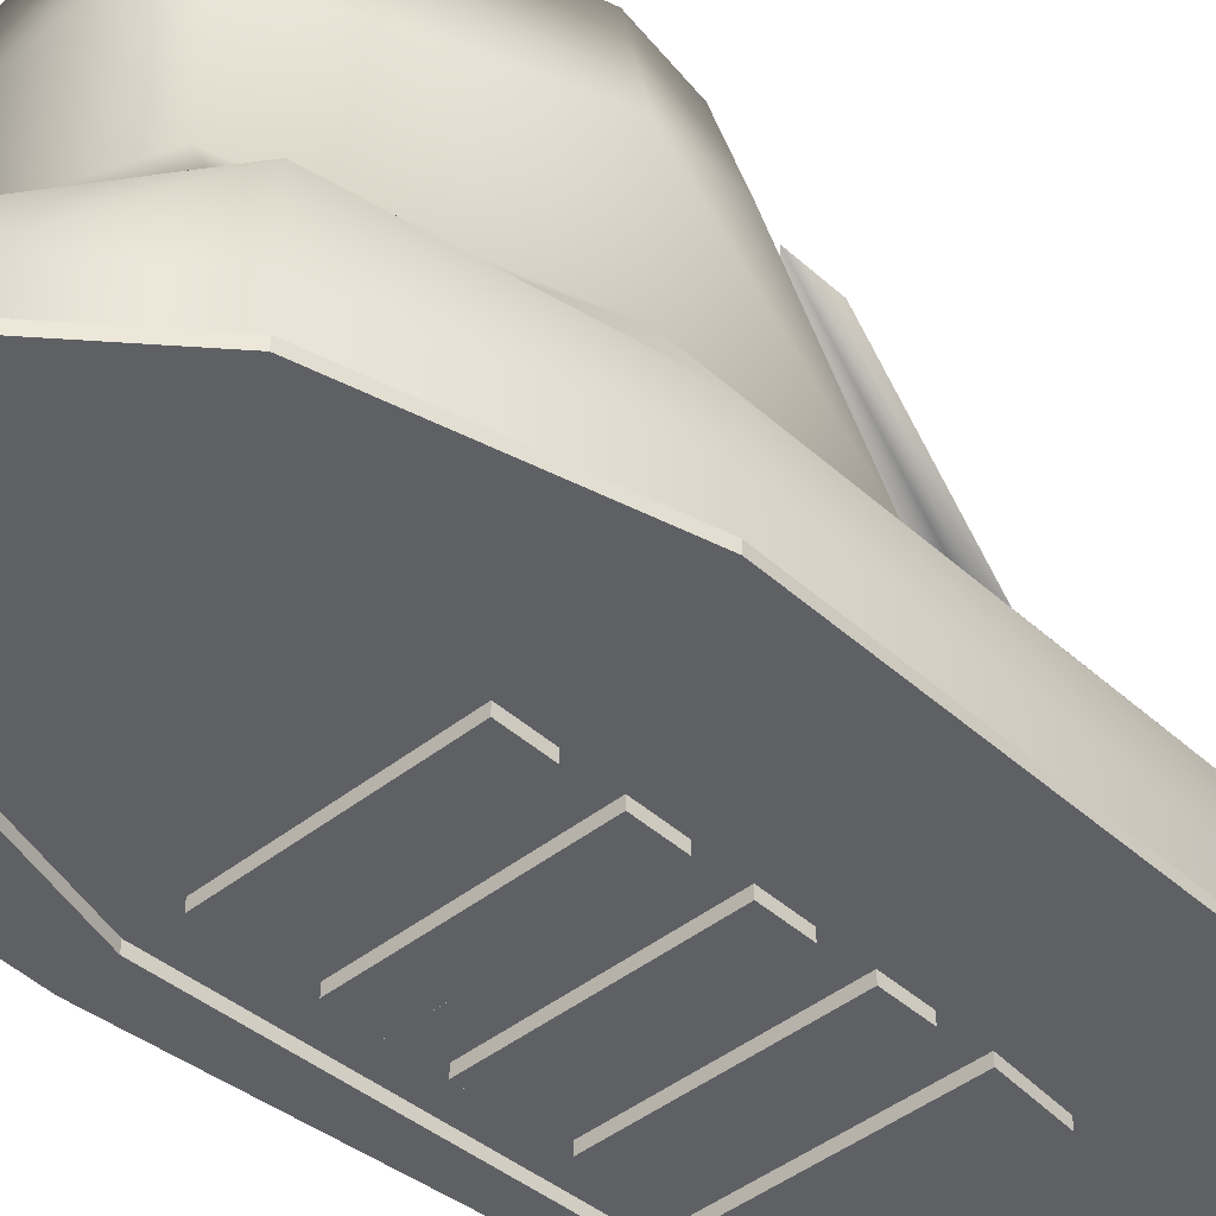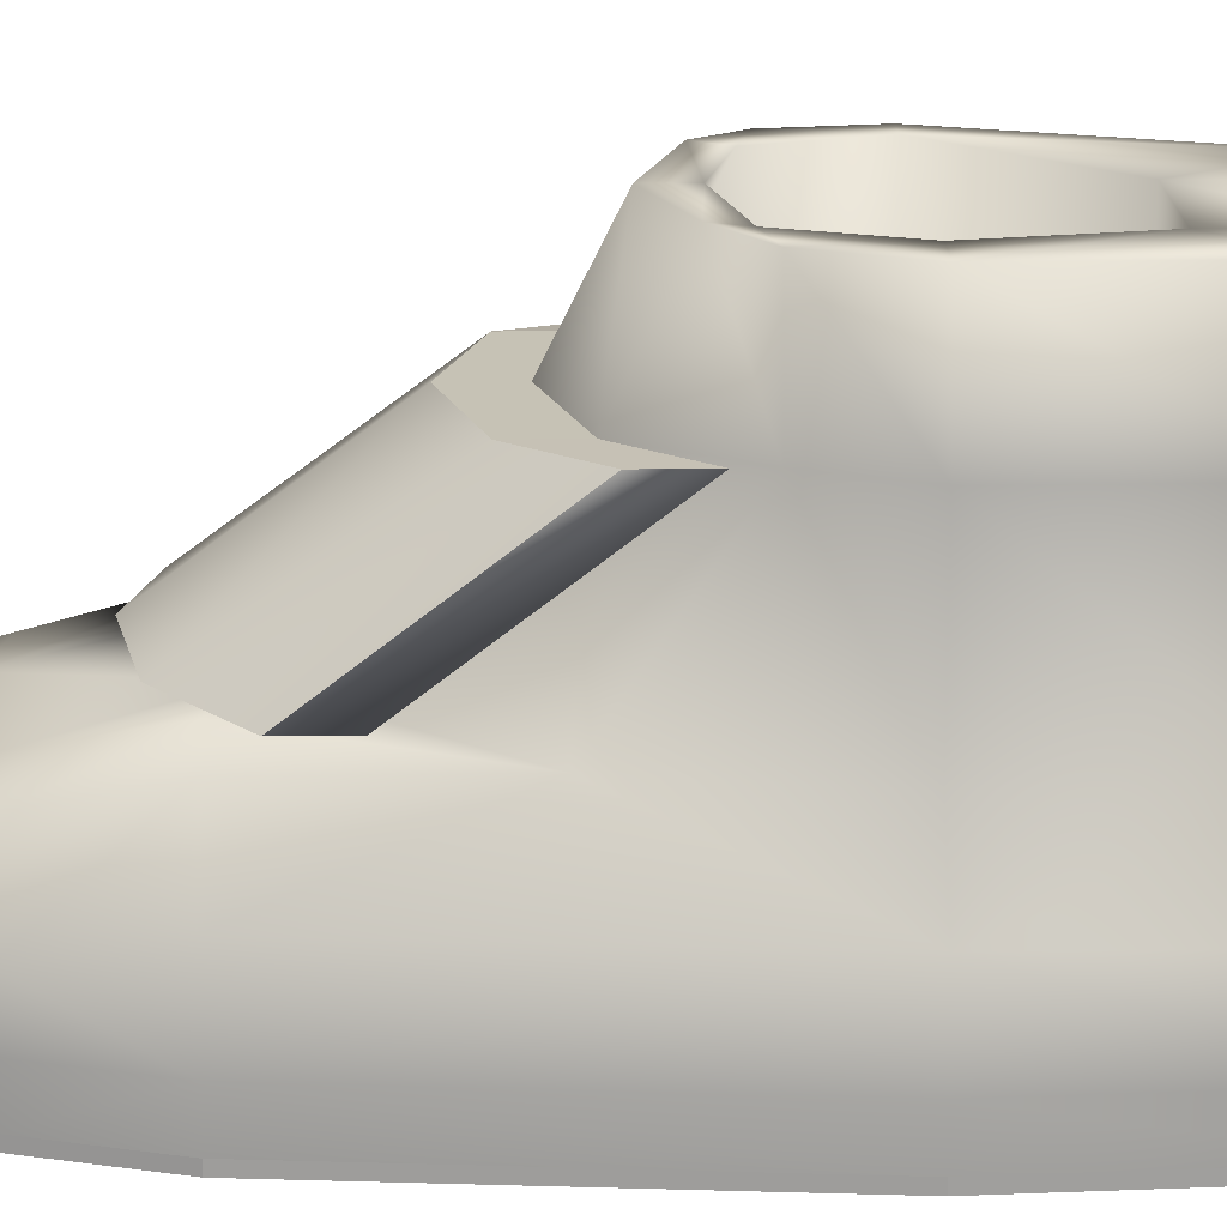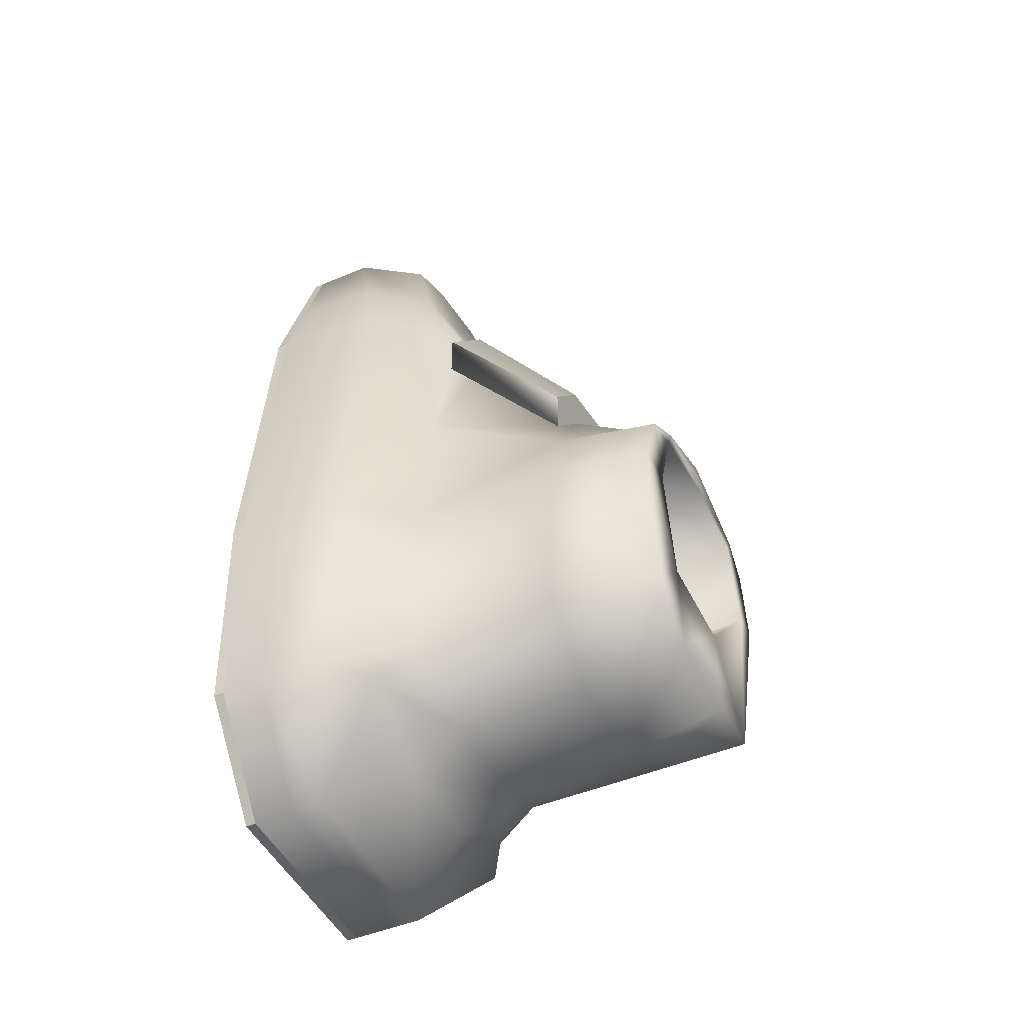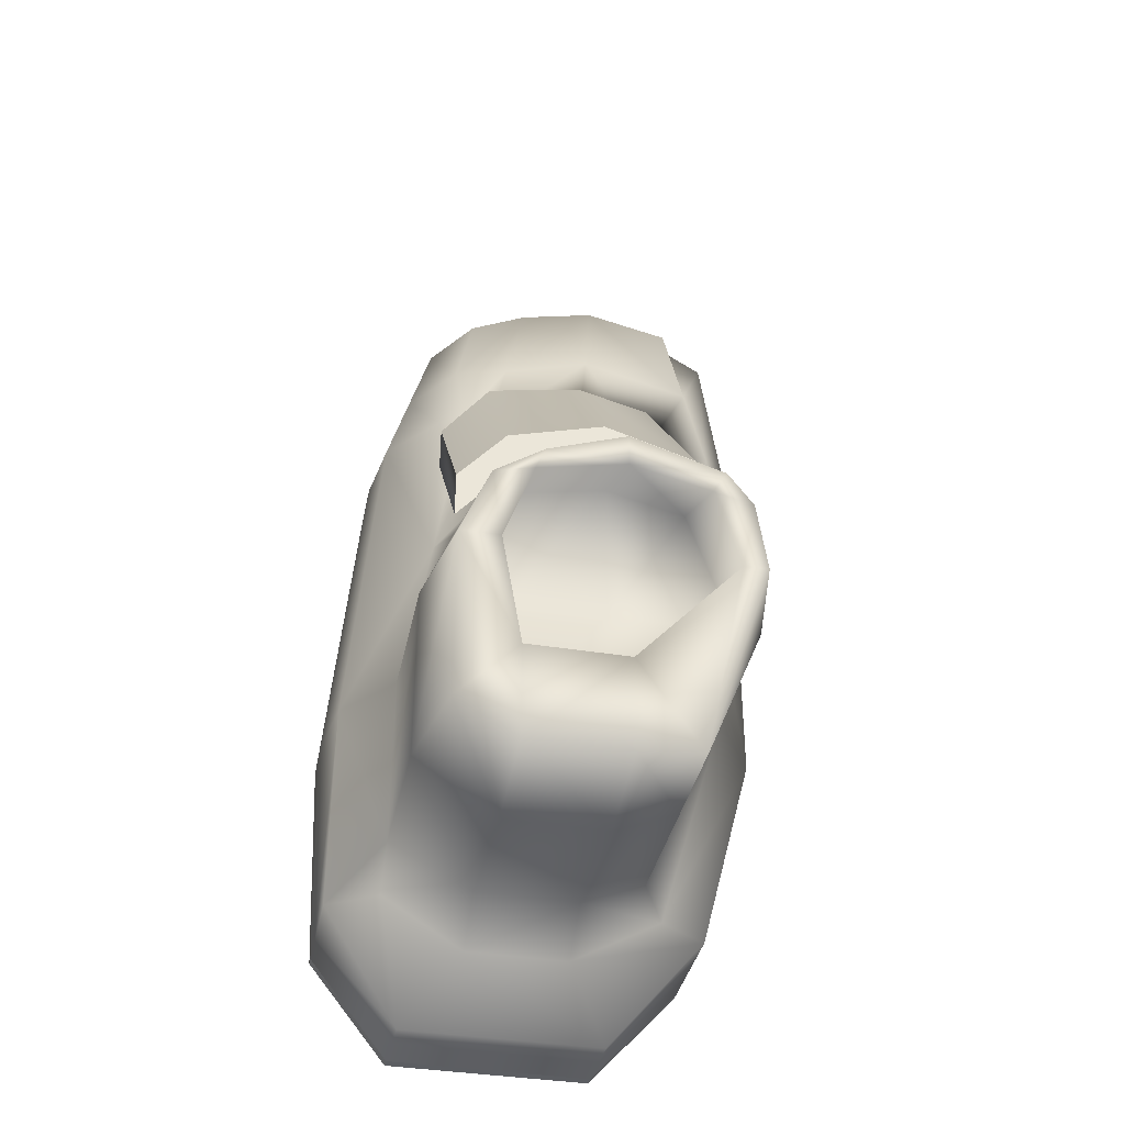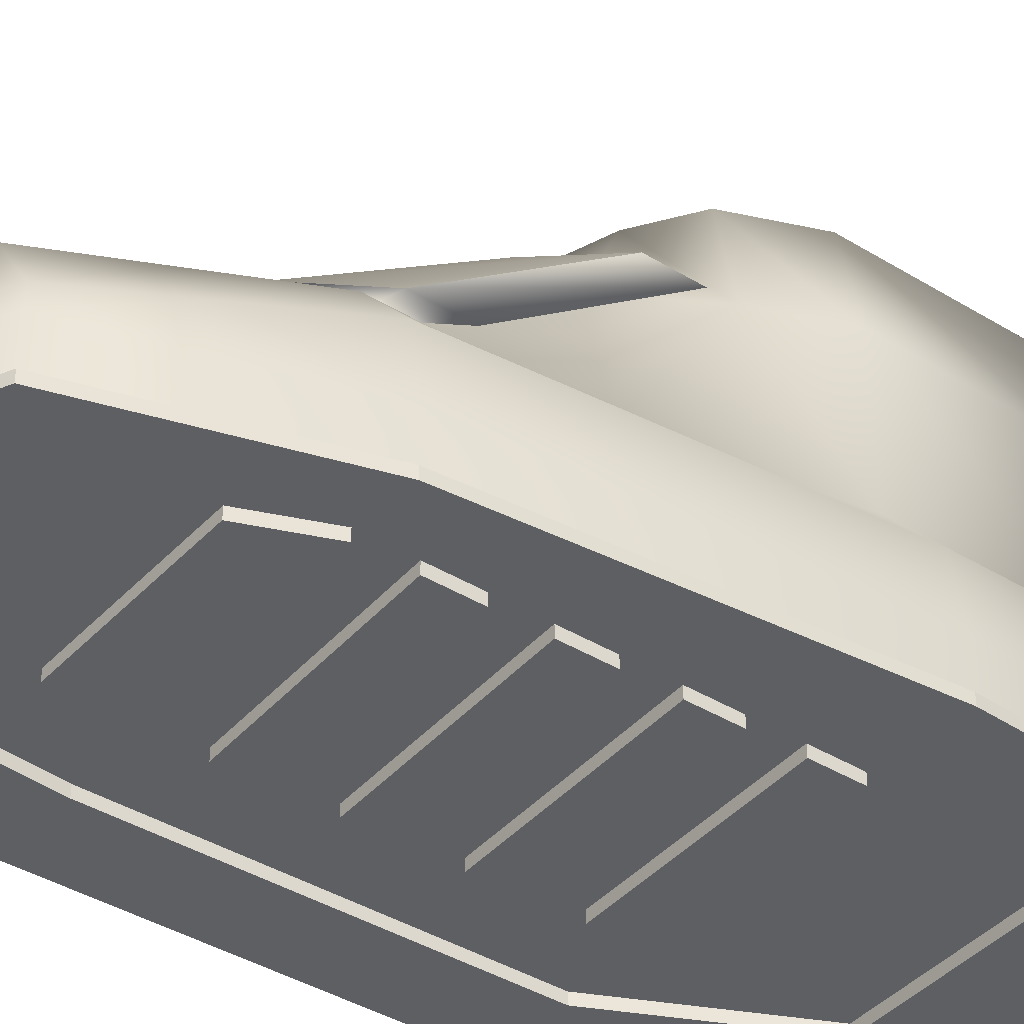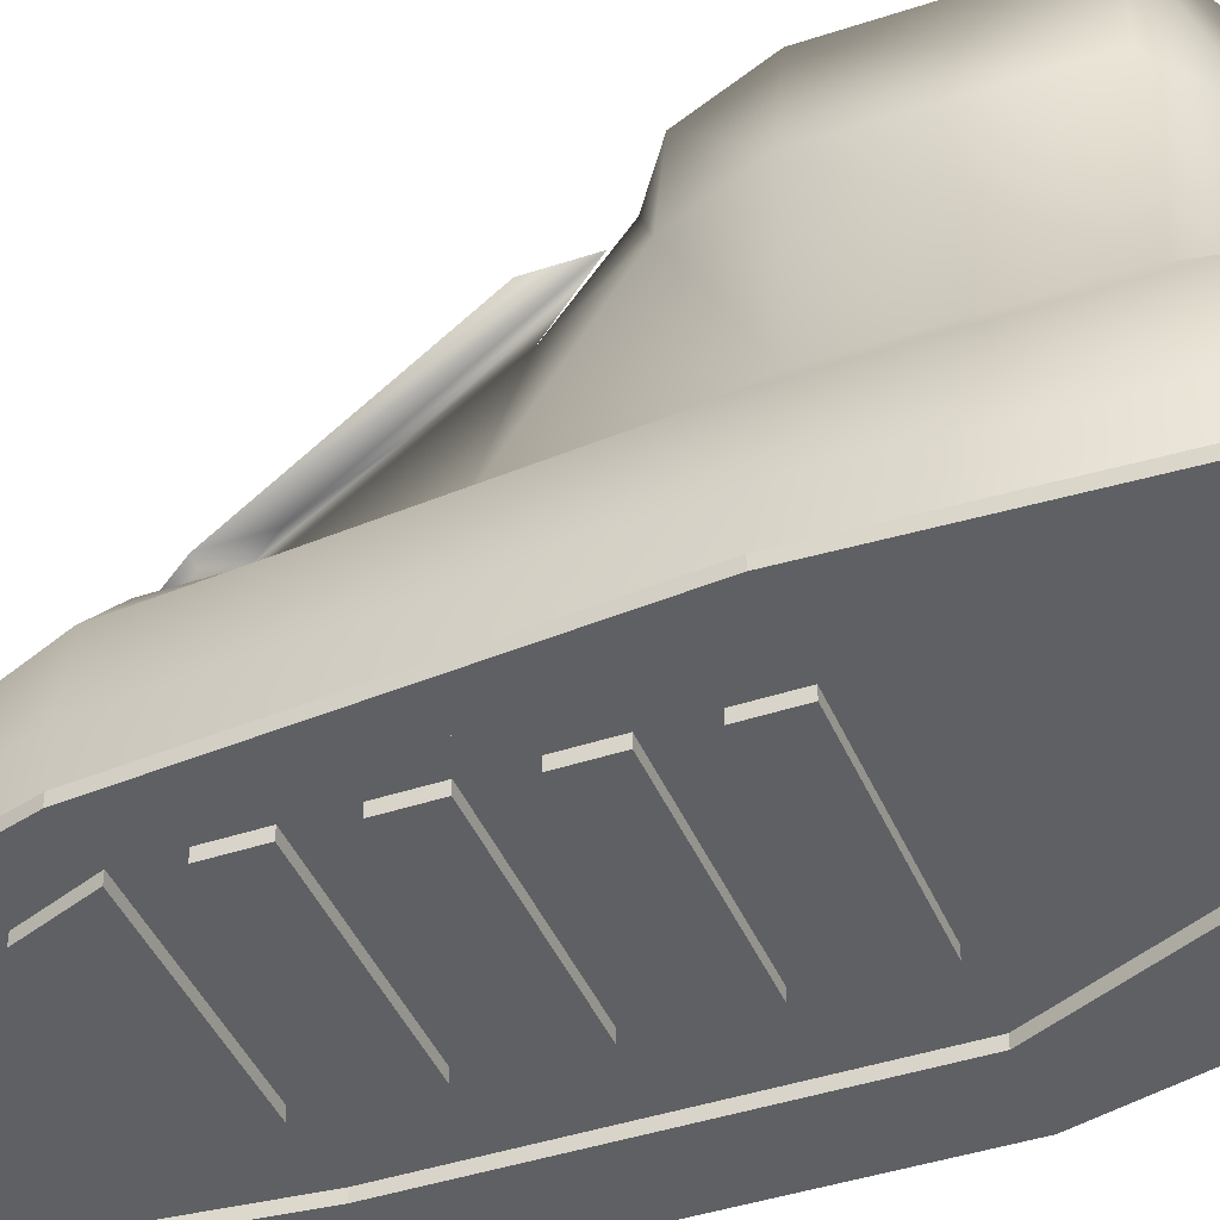
<metadata>
{"format":"obj","ext":"obj","renderer":"f3d","projection":"perspective","resolution":1024,"background":"white","views":[{"elev":-43.4,"azim":-136.7,"up":"+Y"},{"elev":18.9,"azim":88.3,"up":"+Y"},{"elev":-47.9,"azim":115.2,"up":"+Z"},{"elev":-38.2,"azim":168.3,"up":"+Z"},{"elev":-41.0,"azim":53.3,"up":"+Y"},{"elev":-42.4,"azim":111.7,"up":"+Y"}]}
</metadata>
<code>
o Foot-Soldier
g Foot-Soldier
v 0 -0.25 1.75
v -0.2 -0.25 1.8
v 0 -0.2 1.75
v -0.2 -0.2 1.8
v -0.625 -0.25 0.25
v -0.475 -0.25 -0.3
v -0.625 -0.125 0.25
v -0.475 -0.075 -0.3
v -0.25 -0.25 -0.55
v 0.25 -0.25 -0.55
v -0.25 -0.175 -0.55
v 0.25 -0.175 -0.55
v 0.45 -0.25 -0.3
v 0.475 -0.25 0.25
v 0.45 -0.075 -0.3
v 0.45 -0.075 0.25
v -0.45 -0.2 1.8
v -0.45 -0.25 1.8
v 0.25 -0.25 1.625
v 0.25 -0.2 1.625
v -0.625 -0.25 1.125
v -0.625 -0.125 1.125
v 0.375 -0.075 1.125
v 0.4 -0.25 1.125
v 0 -0.0499 1.7
v -0.2 -0.0499 1.75
v 0.15 -0.0499 1.625
v 0.125 9.996e-05 -0.425
v 0.325 9.996e-05 -0.3
v -0.425 -0.0499 1.7
v -0.35 9.996e-05 -0.3
v -0.125 9.996e-05 -0.425
v -0.5 0.0751 0.25
v 0.25 0.0751 1.125
v 0.25 0.0751 0.6876
v 0.325 0.0751 0.25
v -0.5 0.0751 0.6876
v -0.5 0.0751 1.125
v 0.1875 0.1251 1.125
v -0.3125 0.1501 1.075
v 0.325 0.0751 -0.2
v -0.125 0.1251 -0.3375
v 0.125 0.1251 -0.3375
v -0.2812 0.1251 -0.275
v -0.2812 0.7003 -0.275
v -0.3875 0.7003 0.25
v -0.45 0.7003 0.25
v 0.125 0.1501 1.075
v -0.5 0.4502 0.25
v -0.2812 0.4502 -0.275
v -0.3625 0.4502 0.6501
v -0.5 0.4502 0.4376
v -0.125 0.1502 1.25
v -0.3125 0.1502 1.2
v -0.125 0.4503 0.8502
v -0.3625 0.4503 0.7752
v -0.125 0.4502 -0.3375
v 0.125 0.4502 -0.3375
v 0.325 0.4502 -0.2
v 0.325 0.4502 0.25
v 0.25 0.4502 0.4376
v 0.125 0.1502 1.2
v 0.125 0.4503 0.7752
v 0.125 0.4502 0.6501
v -0.2 -0.3501 1.8
v 0 -0.3501 1.75
v -0.45 -0.3501 1.8
v -0.25 -0.3501 -0.55
v -0.475 -0.3501 -0.3
v 0.25 -0.3501 1.625
v -0.625 -0.3501 0.25
v -0.625 -0.3501 1.125
v 0.45 -0.3501 -0.3
v 0.25 -0.3501 -0.55
v 0.475 -0.3501 0.25
v 0.4 -0.3501 1.125
v -0.425 0.7003 0.4376
v -0.325 0.7003 0.4626
v -0.3625 0.7003 0.5251
v -0.125 0.7003 0.5126
v 0.1 0.7003 0.4626
v 0.075 0.7003 0.5251
v -0.125 0.7003 0.6001
v -0.125 0.4502 0.6376
v -0.125 0.4502 0.25
v 0.125 0.4502 0.25
v 0.125 0.4502 0.5876
v -0.325 0.4502 0.5876
v -0.4375 0.4502 0.25
v -0.125 0.4502 -0.04375
v 0.125 0.4502 -0.04375
v -0.125 0.7003 -0.04375
v -0.125 0.7003 -0.2875
v 0.125 0.7003 -0.2875
v 0.125 0.7003 -0.04375
v 0.225 0.4502 0.25
v 0.275 0.7003 -0.2
v 0.275 0.7003 0.25
v 0.175 0.7003 0.25
v 0.2 0.7003 0.4376
v -0.125 0.4502 0.7251
v -0.125 0.1501 1.125
v -0.436 0.1061 0.9251
v -0.486 0.4312 0.5001
v -0.4361 0.1062 1.05
v -0.4861 0.4313 0.6252
v 0.25 0.4502 0.5001
v 0.25 0.1251 0.9251
v 0.25 0.4503 0.6252
v 0.25 0.1252 1.05
v -0.5625 -0.1625 1.688
v -0.5625 -0.25 1.688
v 0.325 -0.25 1.375
v 0.3125 -0.1375 1.375
v 0.2 0.0126 1.375
v -0.4625 0.0126 1.413
v -0.5625 -0.3501 1.688
v 0.325 -0.3501 1.375
v -0.1625 0.0626 1.438
v 0.0625 0.0376 1.388
v -0.25 -0.3751 -0.15
v 0.25 -0.3751 -0.15
v 0.25 -0.3751 -0.55
v -0.25 -0.3751 -0.55
v -0.25 -0.3501 -0.15
v -0.25 -0.3501 0.25
v 0.25 -0.3501 0.25
v 0.25 -0.3501 -0.15
v -0.4375 -0.3751 0.25
v -0.475 -0.3751 -0.3
v -0.625 -0.3751 0.25
v -0.4375 -0.3501 0.25
v 0.3625 -0.3501 0.25
v 0.3625 -0.3751 0.25
v 0.475 -0.3751 0.25
v 0.45 -0.3751 -0.3
v 0.4 -0.3751 1.125
v 0.325 -0.3751 1.125
v -0.4375 -0.3751 1.125
v -0.625 -0.3751 1.125
v 0.0625 -0.3751 1.594
v -0.2125 -0.3751 1.631
v -0.2 -0.3751 1.8
v 0 -0.3751 1.75
v 0.0625 -0.3501 1.594
v 0.125 -0.3501 1.438
v -0.225 -0.3501 1.463
v -0.2125 -0.3501 1.631
v 0.225 -0.3751 1.406
v 0.325 -0.3751 1.375
v 0.25 -0.3751 1.625
v 0.225 -0.3501 1.406
v -0.3937 -0.3751 1.575
v -0.5625 -0.3751 1.688
v -0.45 -0.3751 1.8
v -0.3937 -0.3501 1.575
v -0.4375 -0.3501 1.125
v 0.325 -0.3501 1.125
v 0.25 -0.3501 0.3594
v 0.25 -0.3501 0.4688
v 0.25 -0.3501 0.5782
v 0.25 -0.3501 0.6875
v 0.25 -0.3501 0.7969
v 0.25 -0.3501 0.9063
v 0.25 -0.3501 1.016
v 0.25 -0.3501 1.125
v -0.25 -0.3501 1.125
v -0.25 -0.3501 1.016
v -0.25 -0.3501 0.9063
v -0.25 -0.3501 0.7969
v -0.25 -0.3501 0.6875
v -0.25 -0.3501 0.5782
v -0.25 -0.3501 0.4688
v -0.25 -0.3501 0.3594
v 0.25 -0.3751 0.3594
v 0.25 -0.3751 0.25
v -0.25 -0.3751 0.25
v -0.25 -0.3751 0.3594
v 0.25 -0.3751 0.5782
v 0.25 -0.3751 0.4688
v -0.25 -0.3751 0.4688
v -0.25 -0.3751 0.5782
v 0.25 -0.3751 0.7969
v 0.25 -0.3751 0.6875
v -0.25 -0.3751 0.6875
v -0.25 -0.3751 0.7969
v -0.25 -0.3751 1.016
v 0.25 -0.3751 1.016
v 0.25 -0.3751 0.9063
v -0.25 -0.3751 0.9063
v 0.1875 -0.3501 1.281
v -0.2375 -0.3501 1.294
v 0.1875 -0.3751 1.281
v 0.25 -0.3751 1.125
v -0.25 -0.3751 1.125
v -0.2375 -0.3751 1.294
f 15 29 41
f 15 41 16
f 36 16 41
f 35 16 36
f 23 16 35
f 34 23 35
f 37 22 38
f 37 7 22
f 33 7 37
f 39 34 35
f 40 37 38
f 46 47 77
f 78 46 77
f 79 78 77
f 31 33 44
f 47 46 45
f 48 39 35
f 96 91 86
f 97 94 95
f 98 97 95
f 99 98 95
f 89 85 90
f 100 81 82
f 100 99 81
f 100 98 99
f 96 86 87
f 116 40 38
f 119 40 116
f 119 102 40
f 39 48 120
f 115 39 120
f 115 34 39
f 130 121 129
f 130 124 121
f 131 130 129
f 125 126 132
f 127 128 133
f 122 135 134
f 122 136 135
f 122 123 136
f 162 133 158
f 162 161 133
f 161 160 133
f 160 159 133
f 159 127 133
f 162 158 163
f 163 158 164
f 164 158 165
f 166 165 158
f 168 167 157
f 169 168 157
f 170 169 157
f 171 170 157
f 132 171 157
f 132 172 171
f 132 173 172
f 132 174 173
f 132 126 174
f 191 158 152
f 166 158 191
f 146 191 152
f 149 150 151
f 141 149 151
f 144 141 151
f 145 146 152
f 156 192 147
f 157 192 156
f 167 192 157
f 155 142 143
f 155 153 142
f 154 153 155
f 156 147 148
f 4 2 1
f 1 3 4
f 8 6 5
f 5 7 8
f 12 10 9
f 9 11 12
f 16 14 13
f 13 15 16
f 18 2 4
f 4 17 18
f 8 11 9
f 9 6 8
f 13 10 12
f 12 15 13
f 20 3 1
f 1 19 20
f 22 7 5
f 5 21 22
f 24 14 16
f 16 23 24
f 26 4 3
f 3 25 26
f 25 3 20
f 20 27 25
f 29 15 12
f 12 28 29
f 30 17 4
f 4 26 30
f 32 11 8
f 8 31 32
f 28 12 11
f 11 32 28
f 31 8 7
f 7 33 31
f 28 32 42
f 42 43 28
f 29 28 43
f 43 41 29
f 42 32 31
f 31 44 42
f 50 44 33
f 33 49 50
f 52 37 40
f 40 51 52
f 56 54 53
f 53 55 56
f 57 42 44
f 44 50 57
f 58 43 42
f 42 57 58
f 60 36 41
f 41 59 60
f 49 33 37
f 37 52 49
f 59 41 43
f 43 58 59
f 61 35 36
f 36 60 61
f 55 53 62
f 62 63 55
f 64 48 35
f 35 61 64
f 66 1 2
f 2 65 66
f 65 2 18
f 18 67 65
f 69 6 9
f 9 68 69
f 70 19 1
f 1 66 70
f 72 21 5
f 5 71 72
f 74 10 13
f 13 73 74
f 71 5 6
f 6 69 71
f 73 13 14
f 14 75 73
f 75 14 24
f 24 76 75
f 68 9 10
f 10 74 68
f 82 81 80
f 80 83 82
f 86 85 84
f 84 87 86
f 80 78 79
f 79 83 80
f 85 89 88
f 88 84 85
f 91 90 85
f 85 86 91
f 94 93 92
f 92 95 94
f 92 93 45
f 45 46 92
f 83 101 64
f 64 82 83
f 82 64 61
f 61 100 82
f 99 96 87
f 87 81 99
f 95 91 96
f 96 99 95
f 100 61 60
f 60 98 100
f 81 87 84
f 84 80 81
f 79 51 101
f 101 83 79
f 77 52 51
f 51 79 77
f 80 84 88
f 88 78 80
f 47 49 52
f 52 77 47
f 45 50 49
f 49 47 45
f 78 88 89
f 89 46 78
f 46 89 90
f 90 92 46
f 93 57 50
f 50 45 93
f 94 58 57
f 57 93 94
f 97 59 58
f 58 94 97
f 92 90 91
f 91 95 92
f 98 60 59
f 59 97 98
f 54 40 102
f 102 53 54
f 63 64 101
f 101 55 63
f 106 104 103
f 103 105 106
f 55 101 51
f 51 56 55
f 53 102 48
f 48 62 53
f 110 108 107
f 107 109 110
f 104 51 40
f 40 103 104
f 103 40 54
f 54 105 103
f 106 56 51
f 51 104 106
f 105 54 56
f 56 106 105
f 108 48 64
f 64 107 108
f 107 64 63
f 63 109 107
f 110 62 48
f 48 108 110
f 109 63 62
f 62 110 109
f 21 112 111
f 111 22 21
f 112 18 17
f 17 111 112
f 24 23 114
f 114 113 24
f 19 113 114
f 114 20 19
f 114 23 34
f 34 115 114
f 20 114 115
f 115 27 20
f 116 111 17
f 17 30 116
f 38 22 111
f 111 116 38
f 21 72 117
f 117 112 21
f 112 117 67
f 67 18 112
f 118 113 19
f 19 70 118
f 24 113 118
f 118 76 24
f 120 119 26
f 26 25 120
f 48 102 119
f 119 120 48
f 26 119 116
f 116 30 26
f 115 120 25
f 25 27 115
f 122 121 124
f 124 123 122
f 127 126 125
f 125 128 127
f 134 135 137
f 137 138 134
f 139 140 131
f 131 129 139
f 142 141 144
f 144 143 142
f 147 146 145
f 145 148 147
f 149 138 137
f 137 150 149
f 139 153 154
f 154 140 139
f 155 67 117
f 117 154 155
f 154 117 72
f 72 140 154
f 139 157 156
f 156 153 139
f 129 132 157
f 157 139 129
f 150 118 70
f 70 151 150
f 143 65 67
f 67 155 143
f 153 156 148
f 148 142 153
f 151 70 66
f 66 144 151
f 142 148 145
f 145 141 142
f 144 66 65
f 65 143 144
f 149 152 158
f 158 138 149
f 141 145 152
f 152 149 141
f 136 73 75
f 75 135 136
f 137 76 118
f 118 150 137
f 135 75 76
f 76 137 135
f 134 133 128
f 128 122 134
f 138 158 133
f 133 134 138
f 123 74 73
f 73 136 123
f 124 68 74
f 74 123 124
f 130 69 68
f 68 124 130
f 122 128 125
f 125 121 122
f 121 125 132
f 132 129 121
f 131 71 69
f 69 130 131
f 140 72 71
f 71 131 140
f 175 178 177
f 177 176 175
f 160 173 174
f 174 159 160
f 179 182 181
f 181 180 179
f 162 171 172
f 172 161 162
f 183 186 185
f 185 184 183
f 164 169 170
f 170 163 164
f 188 187 190
f 190 189 188
f 166 167 168
f 168 165 166
f 178 174 126
f 126 177 178
f 175 159 174
f 174 178 175
f 176 127 159
f 159 175 176
f 177 126 127
f 127 176 177
f 182 172 173
f 173 181 182
f 179 161 172
f 172 182 179
f 180 160 161
f 161 179 180
f 181 173 160
f 160 180 181
f 186 170 171
f 171 185 186
f 183 163 170
f 170 186 183
f 184 162 163
f 163 183 184
f 185 171 162
f 162 184 185
f 187 168 169
f 169 190 187
f 188 165 168
f 168 187 188
f 189 164 165
f 165 188 189
f 190 169 164
f 164 189 190
f 192 191 146
f 146 147 192
f 195 194 193
f 193 196 195
f 194 166 191
f 191 193 194
f 195 167 166
f 166 194 195
f 193 191 192
f 192 196 193
f 196 192 167
f 167 195 196

</code>
